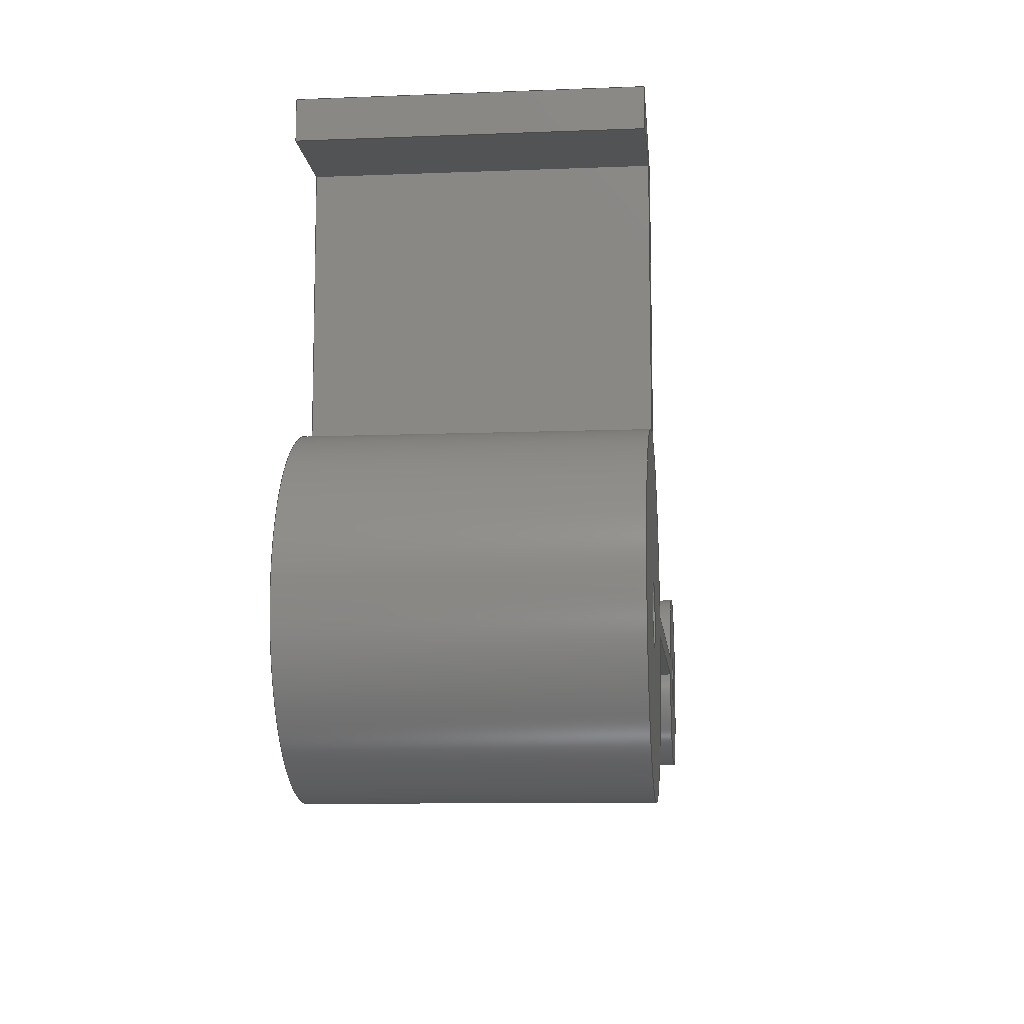
<metadata>
{"format":"step","ext":"step","renderer":"f3d","projection":"perspective","resolution":1024,"background":"white","views":[{"elev":-10.1,"azim":95.8,"up":"+Y"}]}
</metadata>
<code>
ISO-10303-21;
DATA;
#1=MECHANICAL_DESIGN_GEOMETRIC_PRESENTATION_REPRESENTATION('',(#4),#456);
#2=SHAPE_REPRESENTATION_RELATIONSHIP('SRR','None',#463,#3);
#3=ADVANCED_BREP_SHAPE_REPRESENTATION('',(#5),#455);
#4=STYLED_ITEM('',(#472),#5);
#5=MANIFOLD_SOLID_BREP('Body1',#264);
#6=CYLINDRICAL_SURFACE('',#284,1.5);
#7=CYLINDRICAL_SURFACE('',#286,1.5);
#8=CYLINDRICAL_SURFACE('',#292,8.5);
#9=CYLINDRICAL_SURFACE('',#295,5);
#10=CYLINDRICAL_SURFACE('',#298,8.5);
#11=FACE_BOUND('',#30,.T.);
#12=FACE_BOUND('',#31,.T.);
#13=FACE_BOUND('',#45,.T.);
#14=FACE_BOUND('',#46,.T.);
#15=FACE_OUTER_BOUND('',#29,.T.);
#16=FACE_OUTER_BOUND('',#32,.T.);
#17=FACE_OUTER_BOUND('',#33,.T.);
#18=FACE_OUTER_BOUND('',#34,.T.);
#19=FACE_OUTER_BOUND('',#35,.T.);
#20=FACE_OUTER_BOUND('',#36,.T.);
#21=FACE_OUTER_BOUND('',#37,.T.);
#22=FACE_OUTER_BOUND('',#38,.T.);
#23=FACE_OUTER_BOUND('',#39,.T.);
#24=FACE_OUTER_BOUND('',#40,.T.);
#25=FACE_OUTER_BOUND('',#41,.T.);
#26=FACE_OUTER_BOUND('',#42,.T.);
#27=FACE_OUTER_BOUND('',#43,.T.);
#28=FACE_OUTER_BOUND('',#44,.T.);
#29=EDGE_LOOP('',(#169,#170,#171,#172,#173,#174,#175,#176,#177,#178));
#30=EDGE_LOOP('',(#179));
#31=EDGE_LOOP('',(#180));
#32=EDGE_LOOP('',(#181,#182,#183,#184));
#33=EDGE_LOOP('',(#185,#186,#187,#188));
#34=EDGE_LOOP('',(#189,#190,#191,#192));
#35=EDGE_LOOP('',(#193,#194,#195,#196));
#36=EDGE_LOOP('',(#197,#198,#199,#200));
#37=EDGE_LOOP('',(#201,#202,#203,#204));
#38=EDGE_LOOP('',(#205,#206,#207,#208));
#39=EDGE_LOOP('',(#209,#210,#211,#212));
#40=EDGE_LOOP('',(#213,#214,#215,#216));
#41=EDGE_LOOP('',(#217,#218,#219,#220));
#42=EDGE_LOOP('',(#221,#222,#223,#224));
#43=EDGE_LOOP('',(#225,#226,#227,#228));
#44=EDGE_LOOP('',(#229,#230,#231,#232,#233,#234,#235,#236,#237,#238));
#45=EDGE_LOOP('',(#239));
#46=EDGE_LOOP('',(#240));
#47=CIRCLE('',#279,8.5);
#48=CIRCLE('',#280,5);
#49=CIRCLE('',#281,8.5);
#50=CIRCLE('',#282,1.5);
#51=CIRCLE('',#283,1.5);
#52=CIRCLE('',#285,1.5);
#53=CIRCLE('',#287,1.5);
#54=CIRCLE('',#293,8.5);
#55=CIRCLE('',#296,5);
#56=CIRCLE('',#299,8.5);
#57=LINE('',#382,#83);
#58=LINE('',#384,#84);
#59=LINE('',#386,#85);
#60=LINE('',#388,#86);
#61=LINE('',#390,#87);
#62=LINE('',#394,#88);
#63=LINE('',#398,#89);
#64=LINE('',#407,#90);
#65=LINE('',#411,#91);
#66=LINE('',#414,#92);
#67=LINE('',#416,#93);
#68=LINE('',#417,#94);
#69=LINE('',#420,#95);
#70=LINE('',#421,#96);
#71=LINE('',#424,#97);
#72=LINE('',#425,#98);
#73=LINE('',#428,#99);
#74=LINE('',#429,#100);
#75=LINE('',#433,#101);
#76=LINE('',#436,#102);
#77=LINE('',#437,#103);
#78=LINE('',#441,#104);
#79=LINE('',#444,#105);
#80=LINE('',#445,#106);
#81=LINE('',#449,#107);
#82=LINE('',#451,#108);
#83=VECTOR('',#306,1);
#84=VECTOR('',#307,1);
#85=VECTOR('',#308,1);
#86=VECTOR('',#309,1);
#87=VECTOR('',#310,1);
#88=VECTOR('',#313,1);
#89=VECTOR('',#316,1);
#90=VECTOR('',#327,1.5);
#91=VECTOR('',#332,1.5);
#92=VECTOR('',#335,1);
#93=VECTOR('',#336,1);
#94=VECTOR('',#337,1);
#95=VECTOR('',#340,1);
#96=VECTOR('',#341,1);
#97=VECTOR('',#344,1);
#98=VECTOR('',#345,1);
#99=VECTOR('',#348,1);
#100=VECTOR('',#349,1);
#101=VECTOR('',#354,1);
#102=VECTOR('',#357,1);
#103=VECTOR('',#358,1);
#104=VECTOR('',#363,1);
#105=VECTOR('',#366,1);
#106=VECTOR('',#367,1);
#107=VECTOR('',#372,1);
#108=VECTOR('',#375,1);
#109=VERTEX_POINT('',#380);
#110=VERTEX_POINT('',#381);
#111=VERTEX_POINT('',#383);
#112=VERTEX_POINT('',#385);
#113=VERTEX_POINT('',#387);
#114=VERTEX_POINT('',#389);
#115=VERTEX_POINT('',#391);
#116=VERTEX_POINT('',#393);
#117=VERTEX_POINT('',#395);
#118=VERTEX_POINT('',#397);
#119=VERTEX_POINT('',#400);
#120=VERTEX_POINT('',#402);
#121=VERTEX_POINT('',#405);
#122=VERTEX_POINT('',#409);
#123=VERTEX_POINT('',#413);
#124=VERTEX_POINT('',#415);
#125=VERTEX_POINT('',#419);
#126=VERTEX_POINT('',#423);
#127=VERTEX_POINT('',#427);
#128=VERTEX_POINT('',#431);
#129=VERTEX_POINT('',#435);
#130=VERTEX_POINT('',#439);
#131=VERTEX_POINT('',#443);
#132=VERTEX_POINT('',#447);
#133=EDGE_CURVE('',#109,#110,#57,.T.);
#134=EDGE_CURVE('',#110,#111,#58,.T.);
#135=EDGE_CURVE('',#111,#112,#59,.T.);
#136=EDGE_CURVE('',#112,#113,#60,.T.);
#137=EDGE_CURVE('',#113,#114,#61,.T.);
#138=EDGE_CURVE('',#114,#115,#47,.T.);
#139=EDGE_CURVE('',#115,#116,#62,.T.);
#140=EDGE_CURVE('',#116,#117,#48,.T.);
#141=EDGE_CURVE('',#117,#118,#63,.T.);
#142=EDGE_CURVE('',#118,#109,#49,.T.);
#143=EDGE_CURVE('',#119,#119,#50,.T.);
#144=EDGE_CURVE('',#120,#120,#51,.T.);
#145=EDGE_CURVE('',#121,#121,#52,.T.);
#146=EDGE_CURVE('',#121,#120,#64,.T.);
#147=EDGE_CURVE('',#122,#122,#53,.T.);
#148=EDGE_CURVE('',#122,#119,#65,.T.);
#149=EDGE_CURVE('',#123,#110,#66,.T.);
#150=EDGE_CURVE('',#124,#123,#67,.T.);
#151=EDGE_CURVE('',#111,#124,#68,.T.);
#152=EDGE_CURVE('',#125,#124,#69,.T.);
#153=EDGE_CURVE('',#112,#125,#70,.T.);
#154=EDGE_CURVE('',#126,#125,#71,.T.);
#155=EDGE_CURVE('',#113,#126,#72,.T.);
#156=EDGE_CURVE('',#127,#126,#73,.T.);
#157=EDGE_CURVE('',#114,#127,#74,.T.);
#158=EDGE_CURVE('',#128,#127,#54,.T.);
#159=EDGE_CURVE('',#115,#128,#75,.T.);
#160=EDGE_CURVE('',#129,#128,#76,.T.);
#161=EDGE_CURVE('',#116,#129,#77,.T.);
#162=EDGE_CURVE('',#130,#129,#55,.T.);
#163=EDGE_CURVE('',#117,#130,#78,.T.);
#164=EDGE_CURVE('',#131,#130,#79,.T.);
#165=EDGE_CURVE('',#118,#131,#80,.T.);
#166=EDGE_CURVE('',#132,#131,#56,.T.);
#167=EDGE_CURVE('',#109,#132,#81,.T.);
#168=EDGE_CURVE('',#123,#132,#82,.T.);
#169=ORIENTED_EDGE('',*,*,#133,.T.);
#170=ORIENTED_EDGE('',*,*,#134,.T.);
#171=ORIENTED_EDGE('',*,*,#135,.T.);
#172=ORIENTED_EDGE('',*,*,#136,.T.);
#173=ORIENTED_EDGE('',*,*,#137,.T.);
#174=ORIENTED_EDGE('',*,*,#138,.T.);
#175=ORIENTED_EDGE('',*,*,#139,.T.);
#176=ORIENTED_EDGE('',*,*,#140,.T.);
#177=ORIENTED_EDGE('',*,*,#141,.T.);
#178=ORIENTED_EDGE('',*,*,#142,.T.);
#179=ORIENTED_EDGE('',*,*,#143,.T.);
#180=ORIENTED_EDGE('',*,*,#144,.T.);
#181=ORIENTED_EDGE('',*,*,#145,.F.);
#182=ORIENTED_EDGE('',*,*,#146,.T.);
#183=ORIENTED_EDGE('',*,*,#144,.F.);
#184=ORIENTED_EDGE('',*,*,#146,.F.);
#185=ORIENTED_EDGE('',*,*,#147,.F.);
#186=ORIENTED_EDGE('',*,*,#148,.T.);
#187=ORIENTED_EDGE('',*,*,#143,.F.);
#188=ORIENTED_EDGE('',*,*,#148,.F.);
#189=ORIENTED_EDGE('',*,*,#149,.F.);
#190=ORIENTED_EDGE('',*,*,#150,.F.);
#191=ORIENTED_EDGE('',*,*,#151,.F.);
#192=ORIENTED_EDGE('',*,*,#134,.F.);
#193=ORIENTED_EDGE('',*,*,#151,.T.);
#194=ORIENTED_EDGE('',*,*,#152,.F.);
#195=ORIENTED_EDGE('',*,*,#153,.F.);
#196=ORIENTED_EDGE('',*,*,#135,.F.);
#197=ORIENTED_EDGE('',*,*,#153,.T.);
#198=ORIENTED_EDGE('',*,*,#154,.F.);
#199=ORIENTED_EDGE('',*,*,#155,.F.);
#200=ORIENTED_EDGE('',*,*,#136,.F.);
#201=ORIENTED_EDGE('',*,*,#155,.T.);
#202=ORIENTED_EDGE('',*,*,#156,.F.);
#203=ORIENTED_EDGE('',*,*,#157,.F.);
#204=ORIENTED_EDGE('',*,*,#137,.F.);
#205=ORIENTED_EDGE('',*,*,#157,.T.);
#206=ORIENTED_EDGE('',*,*,#158,.F.);
#207=ORIENTED_EDGE('',*,*,#159,.F.);
#208=ORIENTED_EDGE('',*,*,#138,.F.);
#209=ORIENTED_EDGE('',*,*,#159,.T.);
#210=ORIENTED_EDGE('',*,*,#160,.F.);
#211=ORIENTED_EDGE('',*,*,#161,.F.);
#212=ORIENTED_EDGE('',*,*,#139,.F.);
#213=ORIENTED_EDGE('',*,*,#161,.T.);
#214=ORIENTED_EDGE('',*,*,#162,.F.);
#215=ORIENTED_EDGE('',*,*,#163,.F.);
#216=ORIENTED_EDGE('',*,*,#140,.F.);
#217=ORIENTED_EDGE('',*,*,#163,.T.);
#218=ORIENTED_EDGE('',*,*,#164,.F.);
#219=ORIENTED_EDGE('',*,*,#165,.F.);
#220=ORIENTED_EDGE('',*,*,#141,.F.);
#221=ORIENTED_EDGE('',*,*,#165,.T.);
#222=ORIENTED_EDGE('',*,*,#166,.F.);
#223=ORIENTED_EDGE('',*,*,#167,.F.);
#224=ORIENTED_EDGE('',*,*,#142,.F.);
#225=ORIENTED_EDGE('',*,*,#167,.T.);
#226=ORIENTED_EDGE('',*,*,#168,.F.);
#227=ORIENTED_EDGE('',*,*,#149,.T.);
#228=ORIENTED_EDGE('',*,*,#133,.F.);
#229=ORIENTED_EDGE('',*,*,#168,.T.);
#230=ORIENTED_EDGE('',*,*,#166,.T.);
#231=ORIENTED_EDGE('',*,*,#164,.T.);
#232=ORIENTED_EDGE('',*,*,#162,.T.);
#233=ORIENTED_EDGE('',*,*,#160,.T.);
#234=ORIENTED_EDGE('',*,*,#158,.T.);
#235=ORIENTED_EDGE('',*,*,#156,.T.);
#236=ORIENTED_EDGE('',*,*,#154,.T.);
#237=ORIENTED_EDGE('',*,*,#152,.T.);
#238=ORIENTED_EDGE('',*,*,#150,.T.);
#239=ORIENTED_EDGE('',*,*,#147,.T.);
#240=ORIENTED_EDGE('',*,*,#145,.T.);
#241=PLANE('',#278);
#242=PLANE('',#288);
#243=PLANE('',#289);
#244=PLANE('',#290);
#245=PLANE('',#291);
#246=PLANE('',#294);
#247=PLANE('',#297);
#248=PLANE('',#300);
#249=PLANE('',#301);
#250=ADVANCED_FACE('',(#15,#11,#12),#241,.F.);
#251=ADVANCED_FACE('',(#16),#6,.F.);
#252=ADVANCED_FACE('',(#17),#7,.F.);
#253=ADVANCED_FACE('',(#18),#242,.T.);
#254=ADVANCED_FACE('',(#19),#243,.T.);
#255=ADVANCED_FACE('',(#20),#244,.T.);
#256=ADVANCED_FACE('',(#21),#245,.T.);
#257=ADVANCED_FACE('',(#22),#8,.T.);
#258=ADVANCED_FACE('',(#23),#246,.T.);
#259=ADVANCED_FACE('',(#24),#9,.T.);
#260=ADVANCED_FACE('',(#25),#247,.T.);
#261=ADVANCED_FACE('',(#26),#10,.T.);
#262=ADVANCED_FACE('',(#27),#248,.T.);
#263=ADVANCED_FACE('',(#28,#13,#14),#249,.T.);
#264=CLOSED_SHELL('',(#250,#251,#252,#253,#254,#255,#256,#257,#258,#259,
#260,#261,#262,#263));
#265=DERIVED_UNIT_ELEMENT(#267,1);
#266=DERIVED_UNIT_ELEMENT(#458,3);
#267=(
MASS_UNIT()
NAMED_UNIT(*)
SI_UNIT(.KILO.,.GRAM.)
);
#268=DERIVED_UNIT((#265,#266));
#269=MEASURE_REPRESENTATION_ITEM('density measure',
POSITIVE_RATIO_MEASURE(7850),#268);
#270=PROPERTY_DEFINITION_REPRESENTATION(#275,#272);
#271=PROPERTY_DEFINITION_REPRESENTATION(#276,#273);
#272=REPRESENTATION('material name',(#274),#455);
#273=REPRESENTATION('density',(#269),#455);
#274=DESCRIPTIVE_REPRESENTATION_ITEM('Steel','Steel');
#275=PROPERTY_DEFINITION('material property','material name',#465);
#276=PROPERTY_DEFINITION('material property','density of part',#465);
#277=AXIS2_PLACEMENT_3D('placement',#378,#302,#303);
#278=AXIS2_PLACEMENT_3D('',#379,#304,#305);
#279=AXIS2_PLACEMENT_3D('',#392,#311,#312);
#280=AXIS2_PLACEMENT_3D('',#396,#314,#315);
#281=AXIS2_PLACEMENT_3D('',#399,#317,#318);
#282=AXIS2_PLACEMENT_3D('',#401,#319,#320);
#283=AXIS2_PLACEMENT_3D('',#403,#321,#322);
#284=AXIS2_PLACEMENT_3D('',#404,#323,#324);
#285=AXIS2_PLACEMENT_3D('',#406,#325,#326);
#286=AXIS2_PLACEMENT_3D('',#408,#328,#329);
#287=AXIS2_PLACEMENT_3D('',#410,#330,#331);
#288=AXIS2_PLACEMENT_3D('',#412,#333,#334);
#289=AXIS2_PLACEMENT_3D('',#418,#338,#339);
#290=AXIS2_PLACEMENT_3D('',#422,#342,#343);
#291=AXIS2_PLACEMENT_3D('',#426,#346,#347);
#292=AXIS2_PLACEMENT_3D('',#430,#350,#351);
#293=AXIS2_PLACEMENT_3D('',#432,#352,#353);
#294=AXIS2_PLACEMENT_3D('',#434,#355,#356);
#295=AXIS2_PLACEMENT_3D('',#438,#359,#360);
#296=AXIS2_PLACEMENT_3D('',#440,#361,#362);
#297=AXIS2_PLACEMENT_3D('',#442,#364,#365);
#298=AXIS2_PLACEMENT_3D('',#446,#368,#369);
#299=AXIS2_PLACEMENT_3D('',#448,#370,#371);
#300=AXIS2_PLACEMENT_3D('',#450,#373,#374);
#301=AXIS2_PLACEMENT_3D('',#452,#376,#377);
#302=DIRECTION('axis',(0,0,1));
#303=DIRECTION('refdir',(1,0,0));
#304=DIRECTION('center_axis',(0,0,1));
#305=DIRECTION('ref_axis',(1,0,0));
#306=DIRECTION('',(0,1,0));
#307=DIRECTION('',(0.9487,0.3162,0));
#308=DIRECTION('',(0,-1,0));
#309=DIRECTION('',(-1,0,0));
#310=DIRECTION('',(1.606e-18,-1,0));
#311=DIRECTION('center_axis',(0,0,-1));
#312=DIRECTION('ref_axis',(1,0,0));
#313=DIRECTION('',(-1,0,0));
#314=DIRECTION('center_axis',(0,0,-1));
#315=DIRECTION('ref_axis',(1,0,0));
#316=DIRECTION('',(1,0,0));
#317=DIRECTION('center_axis',(0,0,-1));
#318=DIRECTION('ref_axis',(1,0,0));
#319=DIRECTION('center_axis',(0,0,1));
#320=DIRECTION('ref_axis',(1,0,0));
#321=DIRECTION('center_axis',(0,0,1));
#322=DIRECTION('ref_axis',(1,0,0));
#323=DIRECTION('center_axis',(0,0,1));
#324=DIRECTION('ref_axis',(1,0,0));
#325=DIRECTION('center_axis',(0,0,-1));
#326=DIRECTION('ref_axis',(1,0,0));
#327=DIRECTION('',(0,0,-1));
#328=DIRECTION('center_axis',(0,0,1));
#329=DIRECTION('ref_axis',(1,0,0));
#330=DIRECTION('center_axis',(0,0,-1));
#331=DIRECTION('ref_axis',(1,0,0));
#332=DIRECTION('',(0,0,-1));
#333=DIRECTION('center_axis',(-0.3162,0.9487,0));
#334=DIRECTION('ref_axis',(-0.9487,-0.3162,0));
#335=DIRECTION('',(0,0,-1));
#336=DIRECTION('',(-0.9487,-0.3162,0));
#337=DIRECTION('',(0,0,1));
#338=DIRECTION('center_axis',(1,0,0));
#339=DIRECTION('ref_axis',(0,1,0));
#340=DIRECTION('',(0,1,0));
#341=DIRECTION('',(0,0,1));
#342=DIRECTION('center_axis',(0,-1,0));
#343=DIRECTION('ref_axis',(1,0,0));
#344=DIRECTION('',(1,0,0));
#345=DIRECTION('',(0,0,1));
#346=DIRECTION('center_axis',(1,1.606e-18,0));
#347=DIRECTION('ref_axis',(-1.606e-18,1,0));
#348=DIRECTION('',(-1.606e-18,1,0));
#349=DIRECTION('',(0,0,1));
#350=DIRECTION('center_axis',(0,0,1));
#351=DIRECTION('ref_axis',(1,0,0));
#352=DIRECTION('center_axis',(0,0,1));
#353=DIRECTION('ref_axis',(1,0,0));
#354=DIRECTION('',(0,0,1));
#355=DIRECTION('center_axis',(0,-1,0));
#356=DIRECTION('ref_axis',(1,0,0));
#357=DIRECTION('',(1,0,0));
#358=DIRECTION('',(0,0,1));
#359=DIRECTION('center_axis',(0,0,1));
#360=DIRECTION('ref_axis',(-0.9949,-0.1005,0));
#361=DIRECTION('center_axis',(0,0,1));
#362=DIRECTION('ref_axis',(1,0,0));
#363=DIRECTION('',(0,0,1));
#364=DIRECTION('center_axis',(0,1,0));
#365=DIRECTION('ref_axis',(-1,0,0));
#366=DIRECTION('',(-1,0,0));
#367=DIRECTION('',(0,0,1));
#368=DIRECTION('center_axis',(0,0,1));
#369=DIRECTION('ref_axis',(1,0,0));
#370=DIRECTION('center_axis',(0,0,1));
#371=DIRECTION('ref_axis',(1,0,0));
#372=DIRECTION('',(0,0,1));
#373=DIRECTION('center_axis',(-1,0,0));
#374=DIRECTION('ref_axis',(0,-1,0));
#375=DIRECTION('',(0,-1,0));
#376=DIRECTION('center_axis',(0,0,1));
#377=DIRECTION('ref_axis',(1,0,0));
#378=CARTESIAN_POINT('',(0,0,0));
#379=CARTESIAN_POINT('Origin',(-14.5,7.5,-8));
#380=CARTESIAN_POINT('',(-1,8.441,-8));
#381=CARTESIAN_POINT('',(-1,21.5,-8));
#382=CARTESIAN_POINT('',(-1,8.5,-8));
#383=CARTESIAN_POINT('',(5,23.5,-8));
#384=CARTESIAN_POINT('',(-1,21.5,-8));
#385=CARTESIAN_POINT('',(5,21.5,-8));
#386=CARTESIAN_POINT('',(5,23.5,-8));
#387=CARTESIAN_POINT('',(8.882e-16,21.5,-8));
#388=CARTESIAN_POINT('',(5,21.5,-8));
#389=CARTESIAN_POINT('',(4.441e-16,8.5,-8));
#390=CARTESIAN_POINT('',(5.205e-16,8.5,-8));
#391=CARTESIAN_POINT('',(-8.5,1.041e-15,-8));
#392=CARTESIAN_POINT('Origin',(0,0,-8));
#393=CARTESIAN_POINT('',(-27.5,0,-8));
#394=CARTESIAN_POINT('',(-7.5,0,-8));
#395=CARTESIAN_POINT('',(-27.6,1,-8));
#396=CARTESIAN_POINT('Origin',(-32.5,0,-8));
#397=CARTESIAN_POINT('',(-8.441,1,-8));
#398=CARTESIAN_POINT('',(-7.5,1,-8));
#399=CARTESIAN_POINT('Origin',(0,0,-8));
#400=CARTESIAN_POINT('',(-1.5,-1.837e-16,-8));
#401=CARTESIAN_POINT('Origin',(0,0,-8));
#402=CARTESIAN_POINT('',(-34,-1.837e-16,-8));
#403=CARTESIAN_POINT('Origin',(-32.5,0,-8));
#404=CARTESIAN_POINT('Origin',(-32.5,0,0));
#405=CARTESIAN_POINT('',(-34,-1.837e-16,8));
#406=CARTESIAN_POINT('Origin',(-32.5,0,8));
#407=CARTESIAN_POINT('',(-34,-1.837e-16,0));
#408=CARTESIAN_POINT('Origin',(0,0,0));
#409=CARTESIAN_POINT('',(-1.5,-1.837e-16,8));
#410=CARTESIAN_POINT('Origin',(0,0,8));
#411=CARTESIAN_POINT('',(-1.5,-1.837e-16,0));
#412=CARTESIAN_POINT('Origin',(5,23.5,0));
#413=CARTESIAN_POINT('',(-1,21.5,8));
#414=CARTESIAN_POINT('',(-1,21.5,0));
#415=CARTESIAN_POINT('',(5,23.5,8));
#416=CARTESIAN_POINT('',(-1,21.5,8));
#417=CARTESIAN_POINT('',(5,23.5,0));
#418=CARTESIAN_POINT('Origin',(5,21.5,0));
#419=CARTESIAN_POINT('',(5,21.5,8));
#420=CARTESIAN_POINT('',(5,23.5,8));
#421=CARTESIAN_POINT('',(5,21.5,0));
#422=CARTESIAN_POINT('Origin',(8.882e-16,21.5,0));
#423=CARTESIAN_POINT('',(8.882e-16,21.5,8));
#424=CARTESIAN_POINT('',(5,21.5,8));
#425=CARTESIAN_POINT('',(8.882e-16,21.5,0));
#426=CARTESIAN_POINT('Origin',(5.205e-16,8.5,0));
#427=CARTESIAN_POINT('',(4.441e-16,8.5,8));
#428=CARTESIAN_POINT('',(5.205e-16,8.5,8));
#429=CARTESIAN_POINT('',(5.205e-16,8.5,0));
#430=CARTESIAN_POINT('Origin',(0,0,0));
#431=CARTESIAN_POINT('',(-8.5,1.041e-15,8));
#432=CARTESIAN_POINT('Origin',(0,0,8));
#433=CARTESIAN_POINT('',(-8.5,1.041e-15,0));
#434=CARTESIAN_POINT('Origin',(-27.5,0,0));
#435=CARTESIAN_POINT('',(-27.5,0,8));
#436=CARTESIAN_POINT('',(-7.5,0,8));
#437=CARTESIAN_POINT('',(-27.5,0,0));
#438=CARTESIAN_POINT('Origin',(-32.5,0,0));
#439=CARTESIAN_POINT('',(-27.6,1,8));
#440=CARTESIAN_POINT('Origin',(-32.5,0,8));
#441=CARTESIAN_POINT('',(-27.6,1,0));
#442=CARTESIAN_POINT('Origin',(-8.441,1,0));
#443=CARTESIAN_POINT('',(-8.441,1,8));
#444=CARTESIAN_POINT('',(-7.5,1,8));
#445=CARTESIAN_POINT('',(-8.441,1,0));
#446=CARTESIAN_POINT('Origin',(0,0,0));
#447=CARTESIAN_POINT('',(-1,8.441,8));
#448=CARTESIAN_POINT('Origin',(0,0,8));
#449=CARTESIAN_POINT('',(-1,8.441,0));
#450=CARTESIAN_POINT('Origin',(-1,21.5,0));
#451=CARTESIAN_POINT('',(-1,8.5,8));
#452=CARTESIAN_POINT('Origin',(-14.5,7.5,8));
#453=UNCERTAINTY_MEASURE_WITH_UNIT(LENGTH_MEASURE(0.001),#457,
'DISTANCE_ACCURACY_VALUE',
'Maximum model space distance between geometric entities at asserted c
onnectivities');
#454=UNCERTAINTY_MEASURE_WITH_UNIT(LENGTH_MEASURE(0.001),#457,
'DISTANCE_ACCURACY_VALUE',
'Maximum model space distance between geometric entities at asserted c
onnectivities');
#455=(
GEOMETRIC_REPRESENTATION_CONTEXT(3)
GLOBAL_UNCERTAINTY_ASSIGNED_CONTEXT((#453))
GLOBAL_UNIT_ASSIGNED_CONTEXT((#457,#459,#460))
REPRESENTATION_CONTEXT('','3D')
);
#456=(
GEOMETRIC_REPRESENTATION_CONTEXT(3)
GLOBAL_UNCERTAINTY_ASSIGNED_CONTEXT((#454))
GLOBAL_UNIT_ASSIGNED_CONTEXT((#457,#459,#460))
REPRESENTATION_CONTEXT('','3D')
);
#457=(
LENGTH_UNIT()
NAMED_UNIT(*)
SI_UNIT(.CENTI.,.METRE.)
);
#458=(
LENGTH_UNIT()
NAMED_UNIT(*)
SI_UNIT($,.METRE.)
);
#459=(
NAMED_UNIT(*)
PLANE_ANGLE_UNIT()
SI_UNIT($,.RADIAN.)
);
#460=(
NAMED_UNIT(*)
SI_UNIT($,.STERADIAN.)
SOLID_ANGLE_UNIT()
);
#461=SHAPE_DEFINITION_REPRESENTATION(#462,#463);
#462=PRODUCT_DEFINITION_SHAPE('',$,#465);
#463=SHAPE_REPRESENTATION('',(#277),#455);
#464=PRODUCT_DEFINITION_CONTEXT('part definition',#469,'design');
#465=PRODUCT_DEFINITION('base','base v1',#466,#464);
#466=PRODUCT_DEFINITION_FORMATION('',$,#471);
#467=PRODUCT_RELATED_PRODUCT_CATEGORY('base v1','base v1',(#471));
#468=APPLICATION_PROTOCOL_DEFINITION('international standard',
'automotive_design',2009,#469);
#469=APPLICATION_CONTEXT(
'Core Data for Automotive Mechanical Design Process');
#470=PRODUCT_CONTEXT('part definition',#469,'mechanical');
#471=PRODUCT('base','base v1',$,(#470));
#472=PRESENTATION_STYLE_ASSIGNMENT((#473));
#473=SURFACE_STYLE_USAGE(.BOTH.,#474);
#474=SURFACE_SIDE_STYLE('',(#475));
#475=SURFACE_STYLE_FILL_AREA(#476);
#476=FILL_AREA_STYLE('Paint - Metallic (Dark Grey)',(#477));
#477=FILL_AREA_STYLE_COLOUR('Paint - Metallic (Dark Grey)',#478);
#478=COLOUR_RGB('Paint - Metallic (Dark Grey)',0.349,0.349,
0.349);
ENDSEC;
END-ISO-10303-21;

</code>
